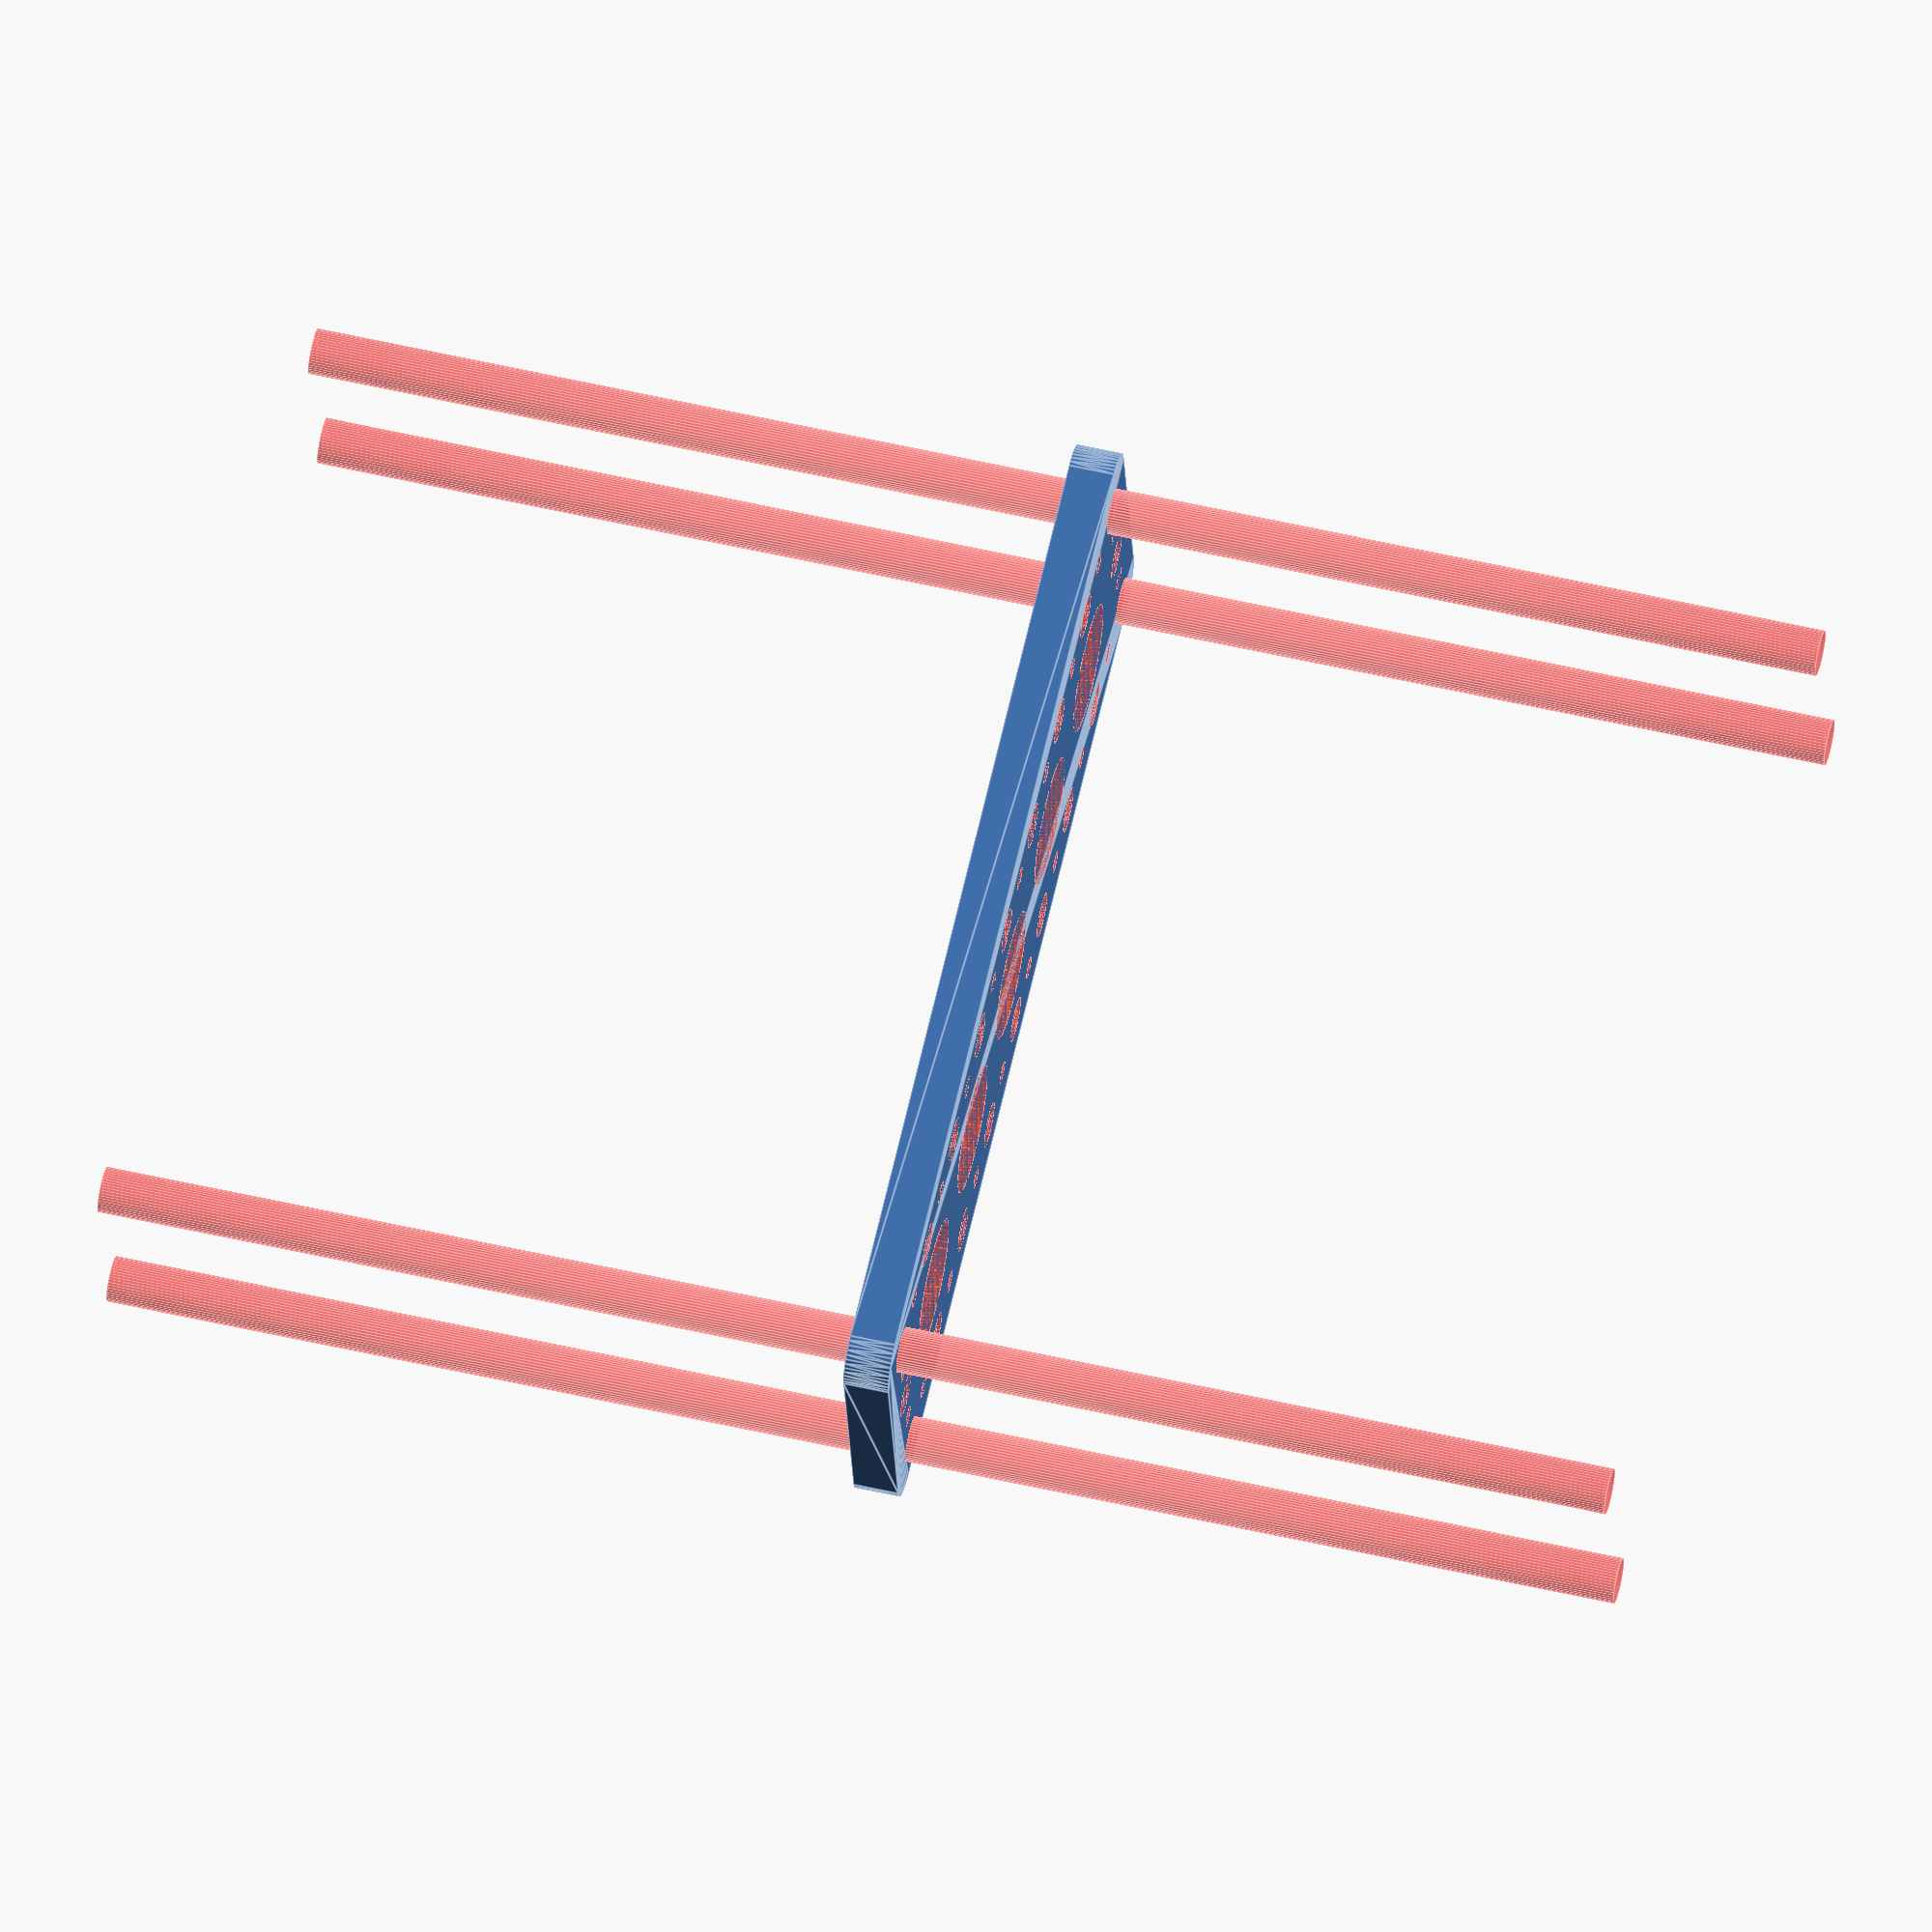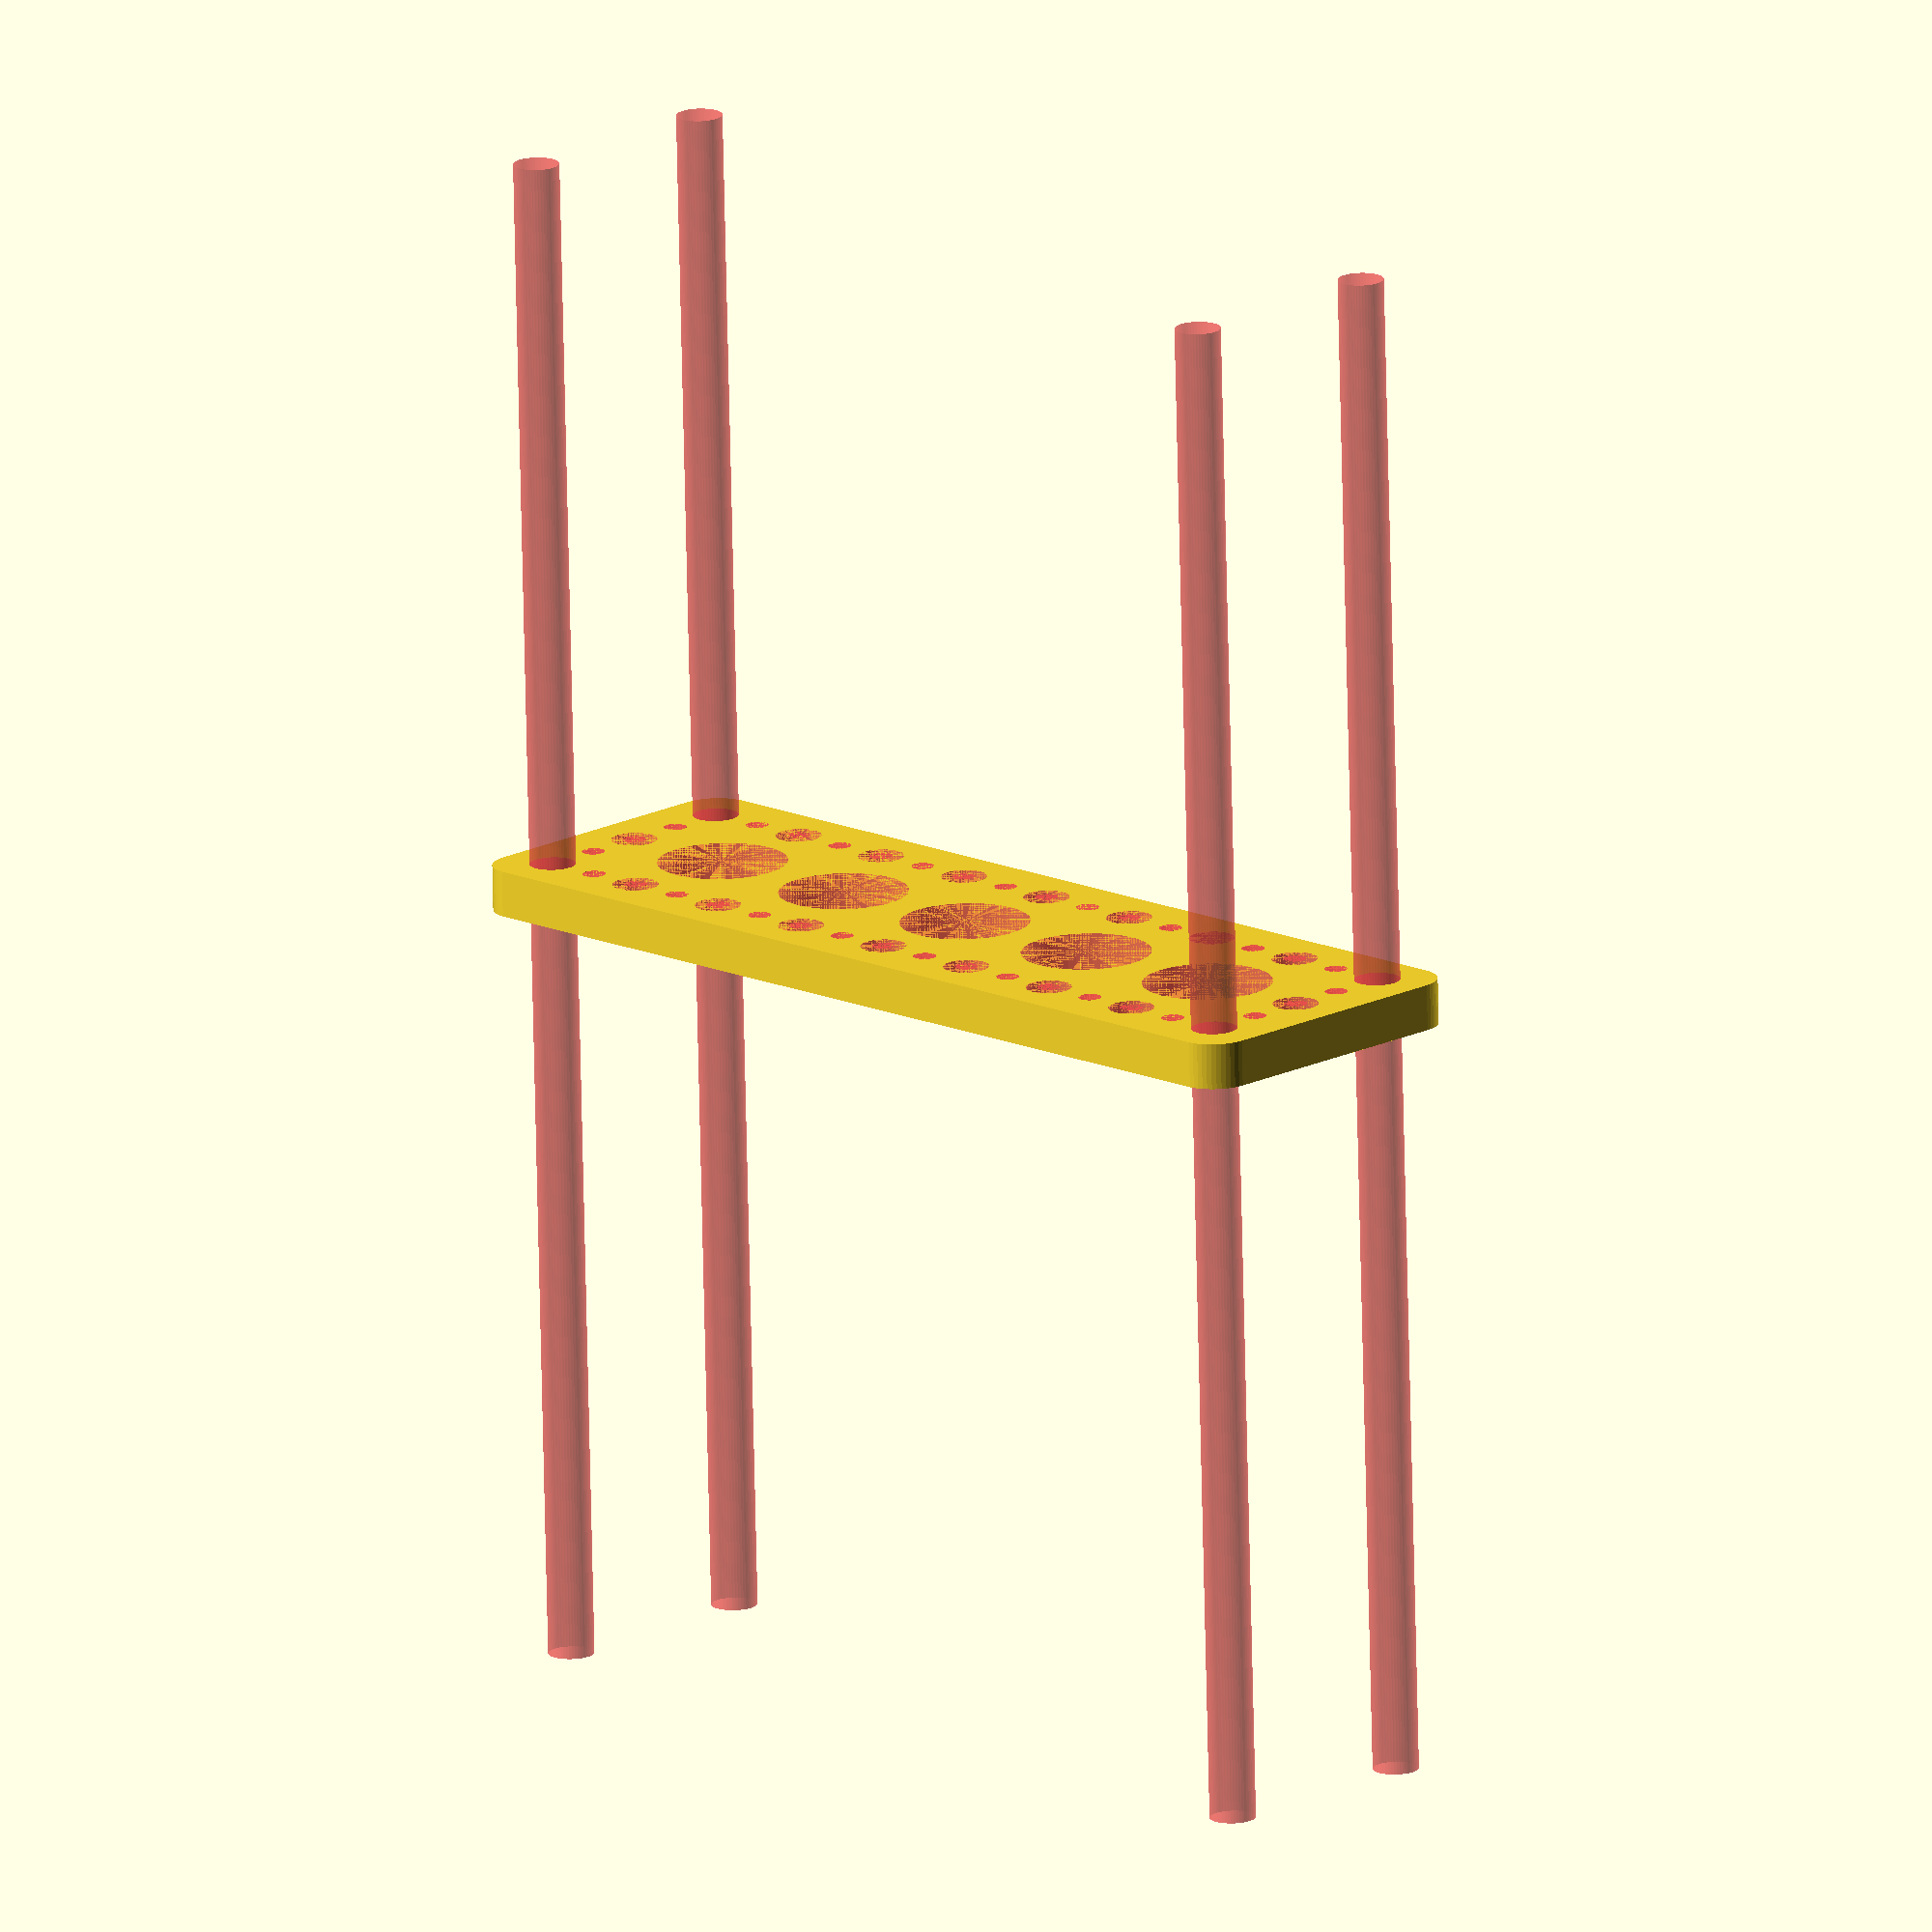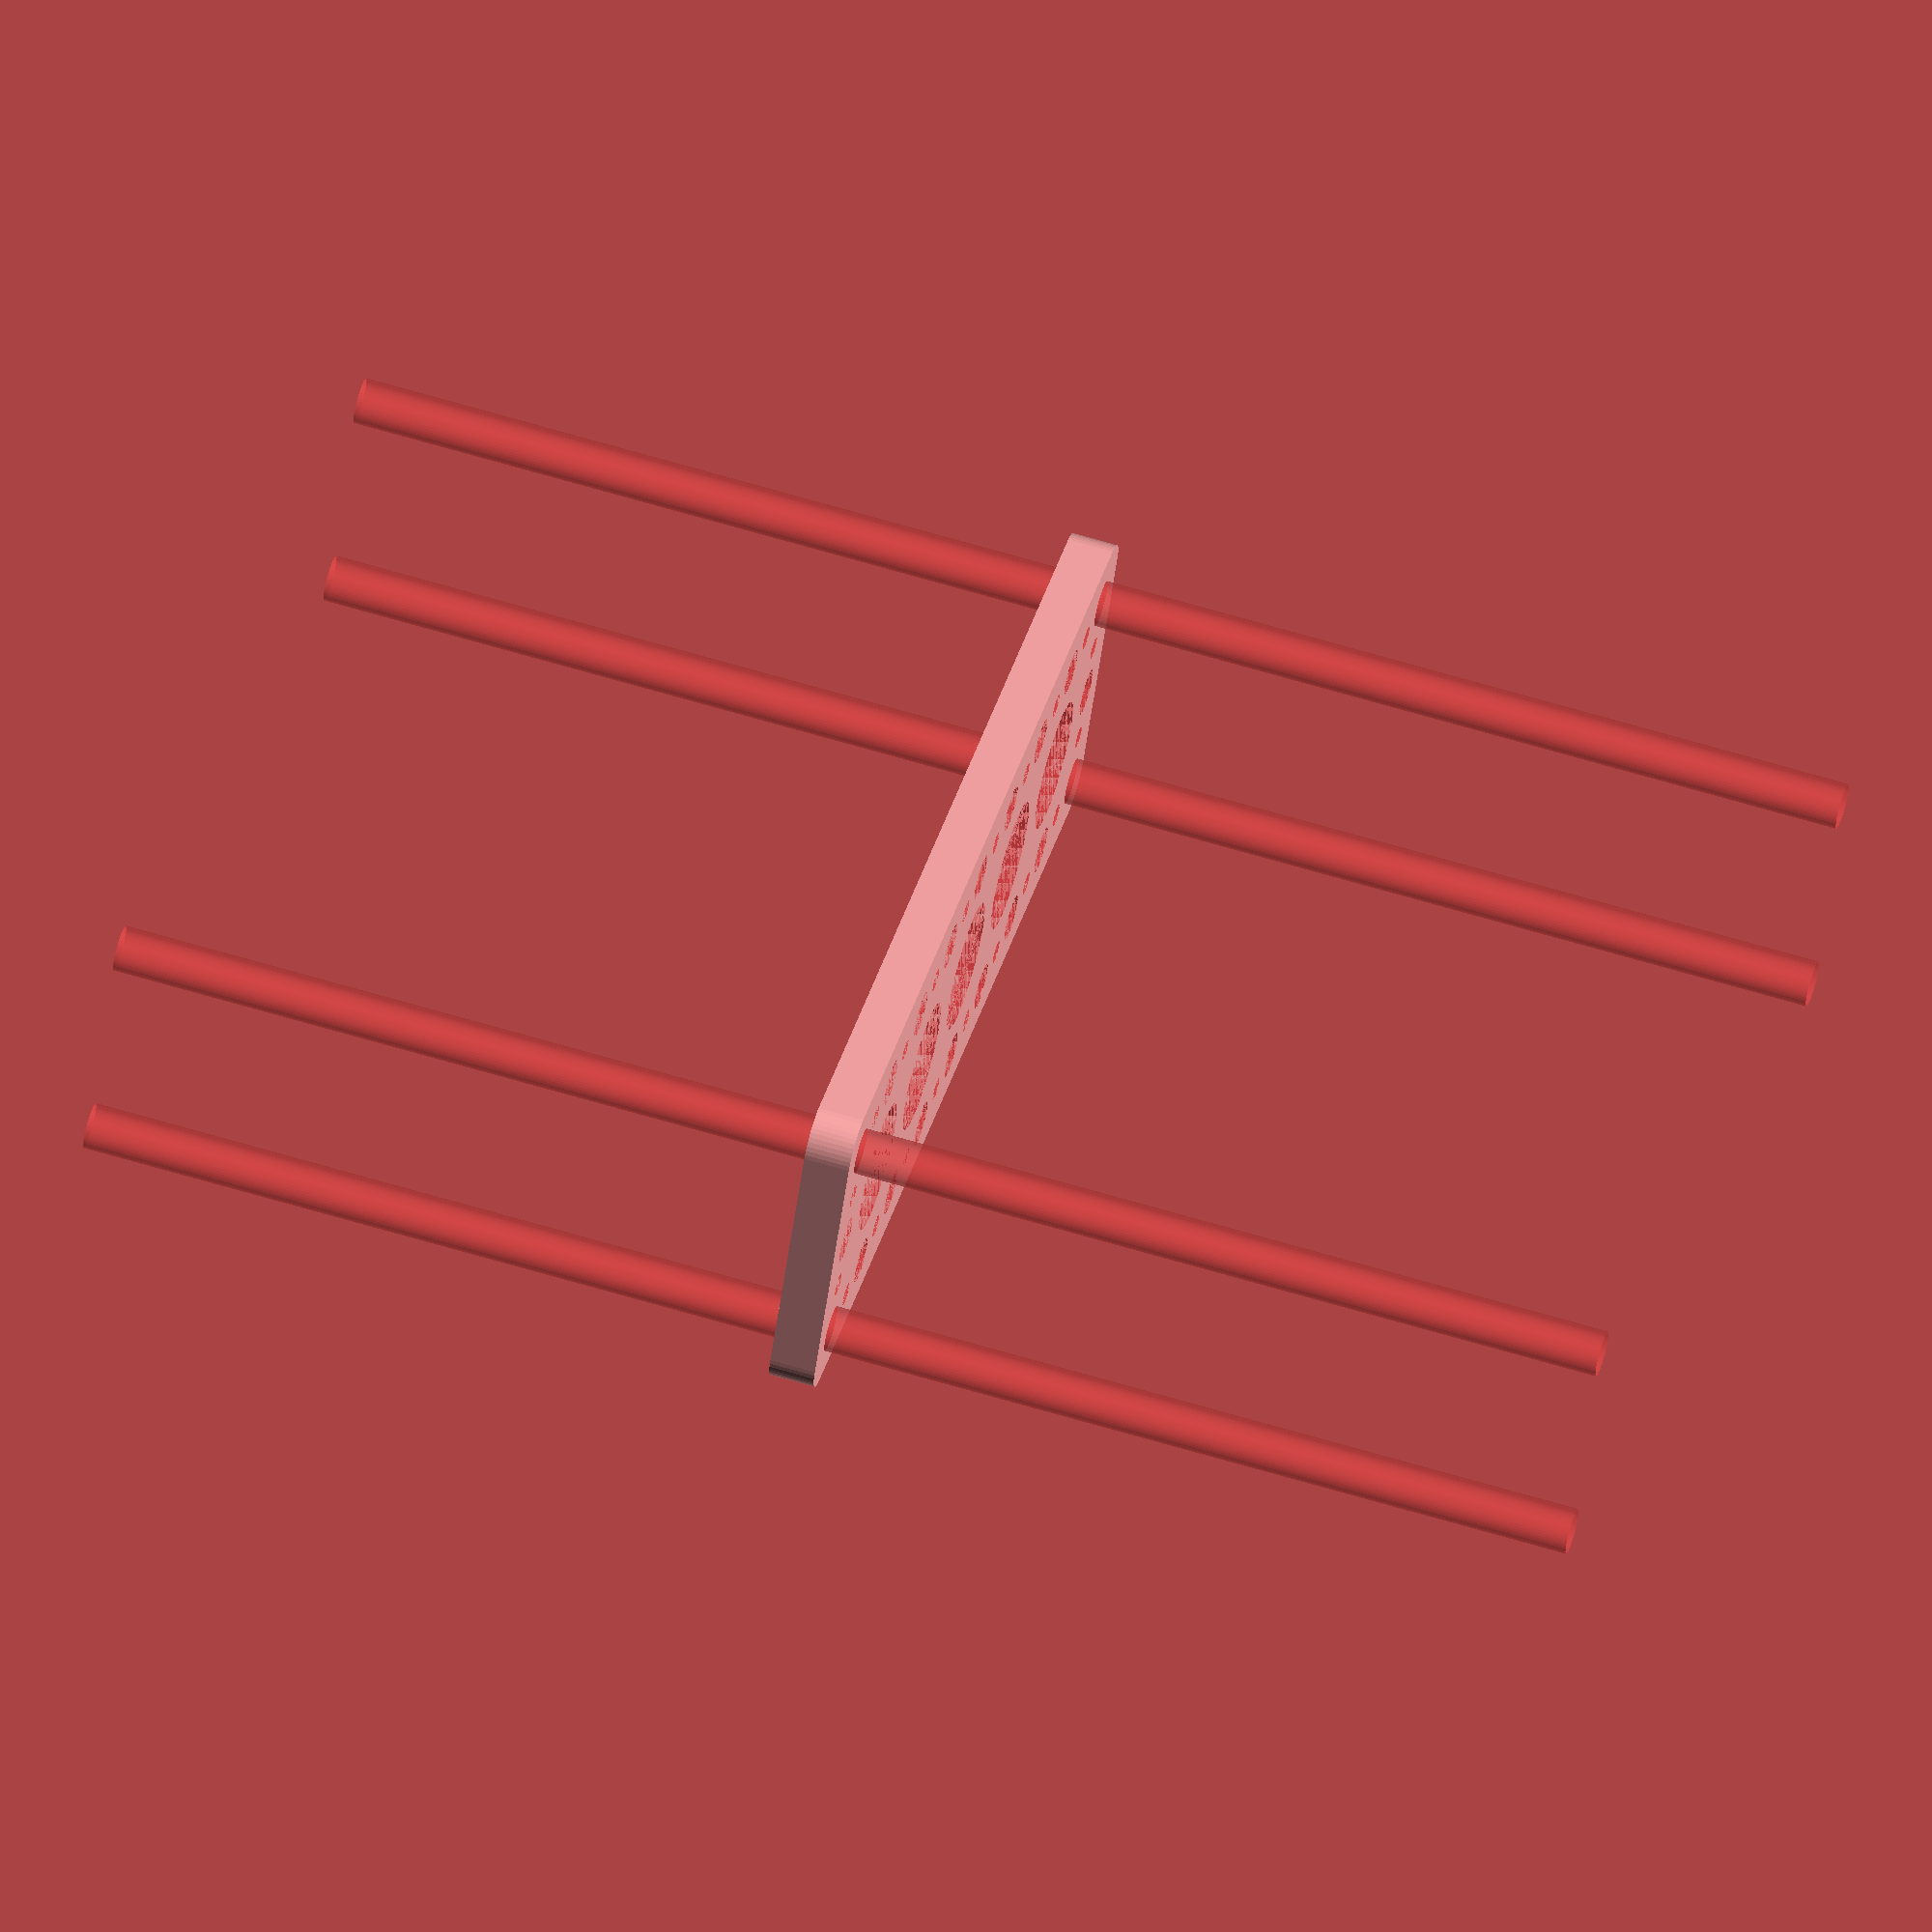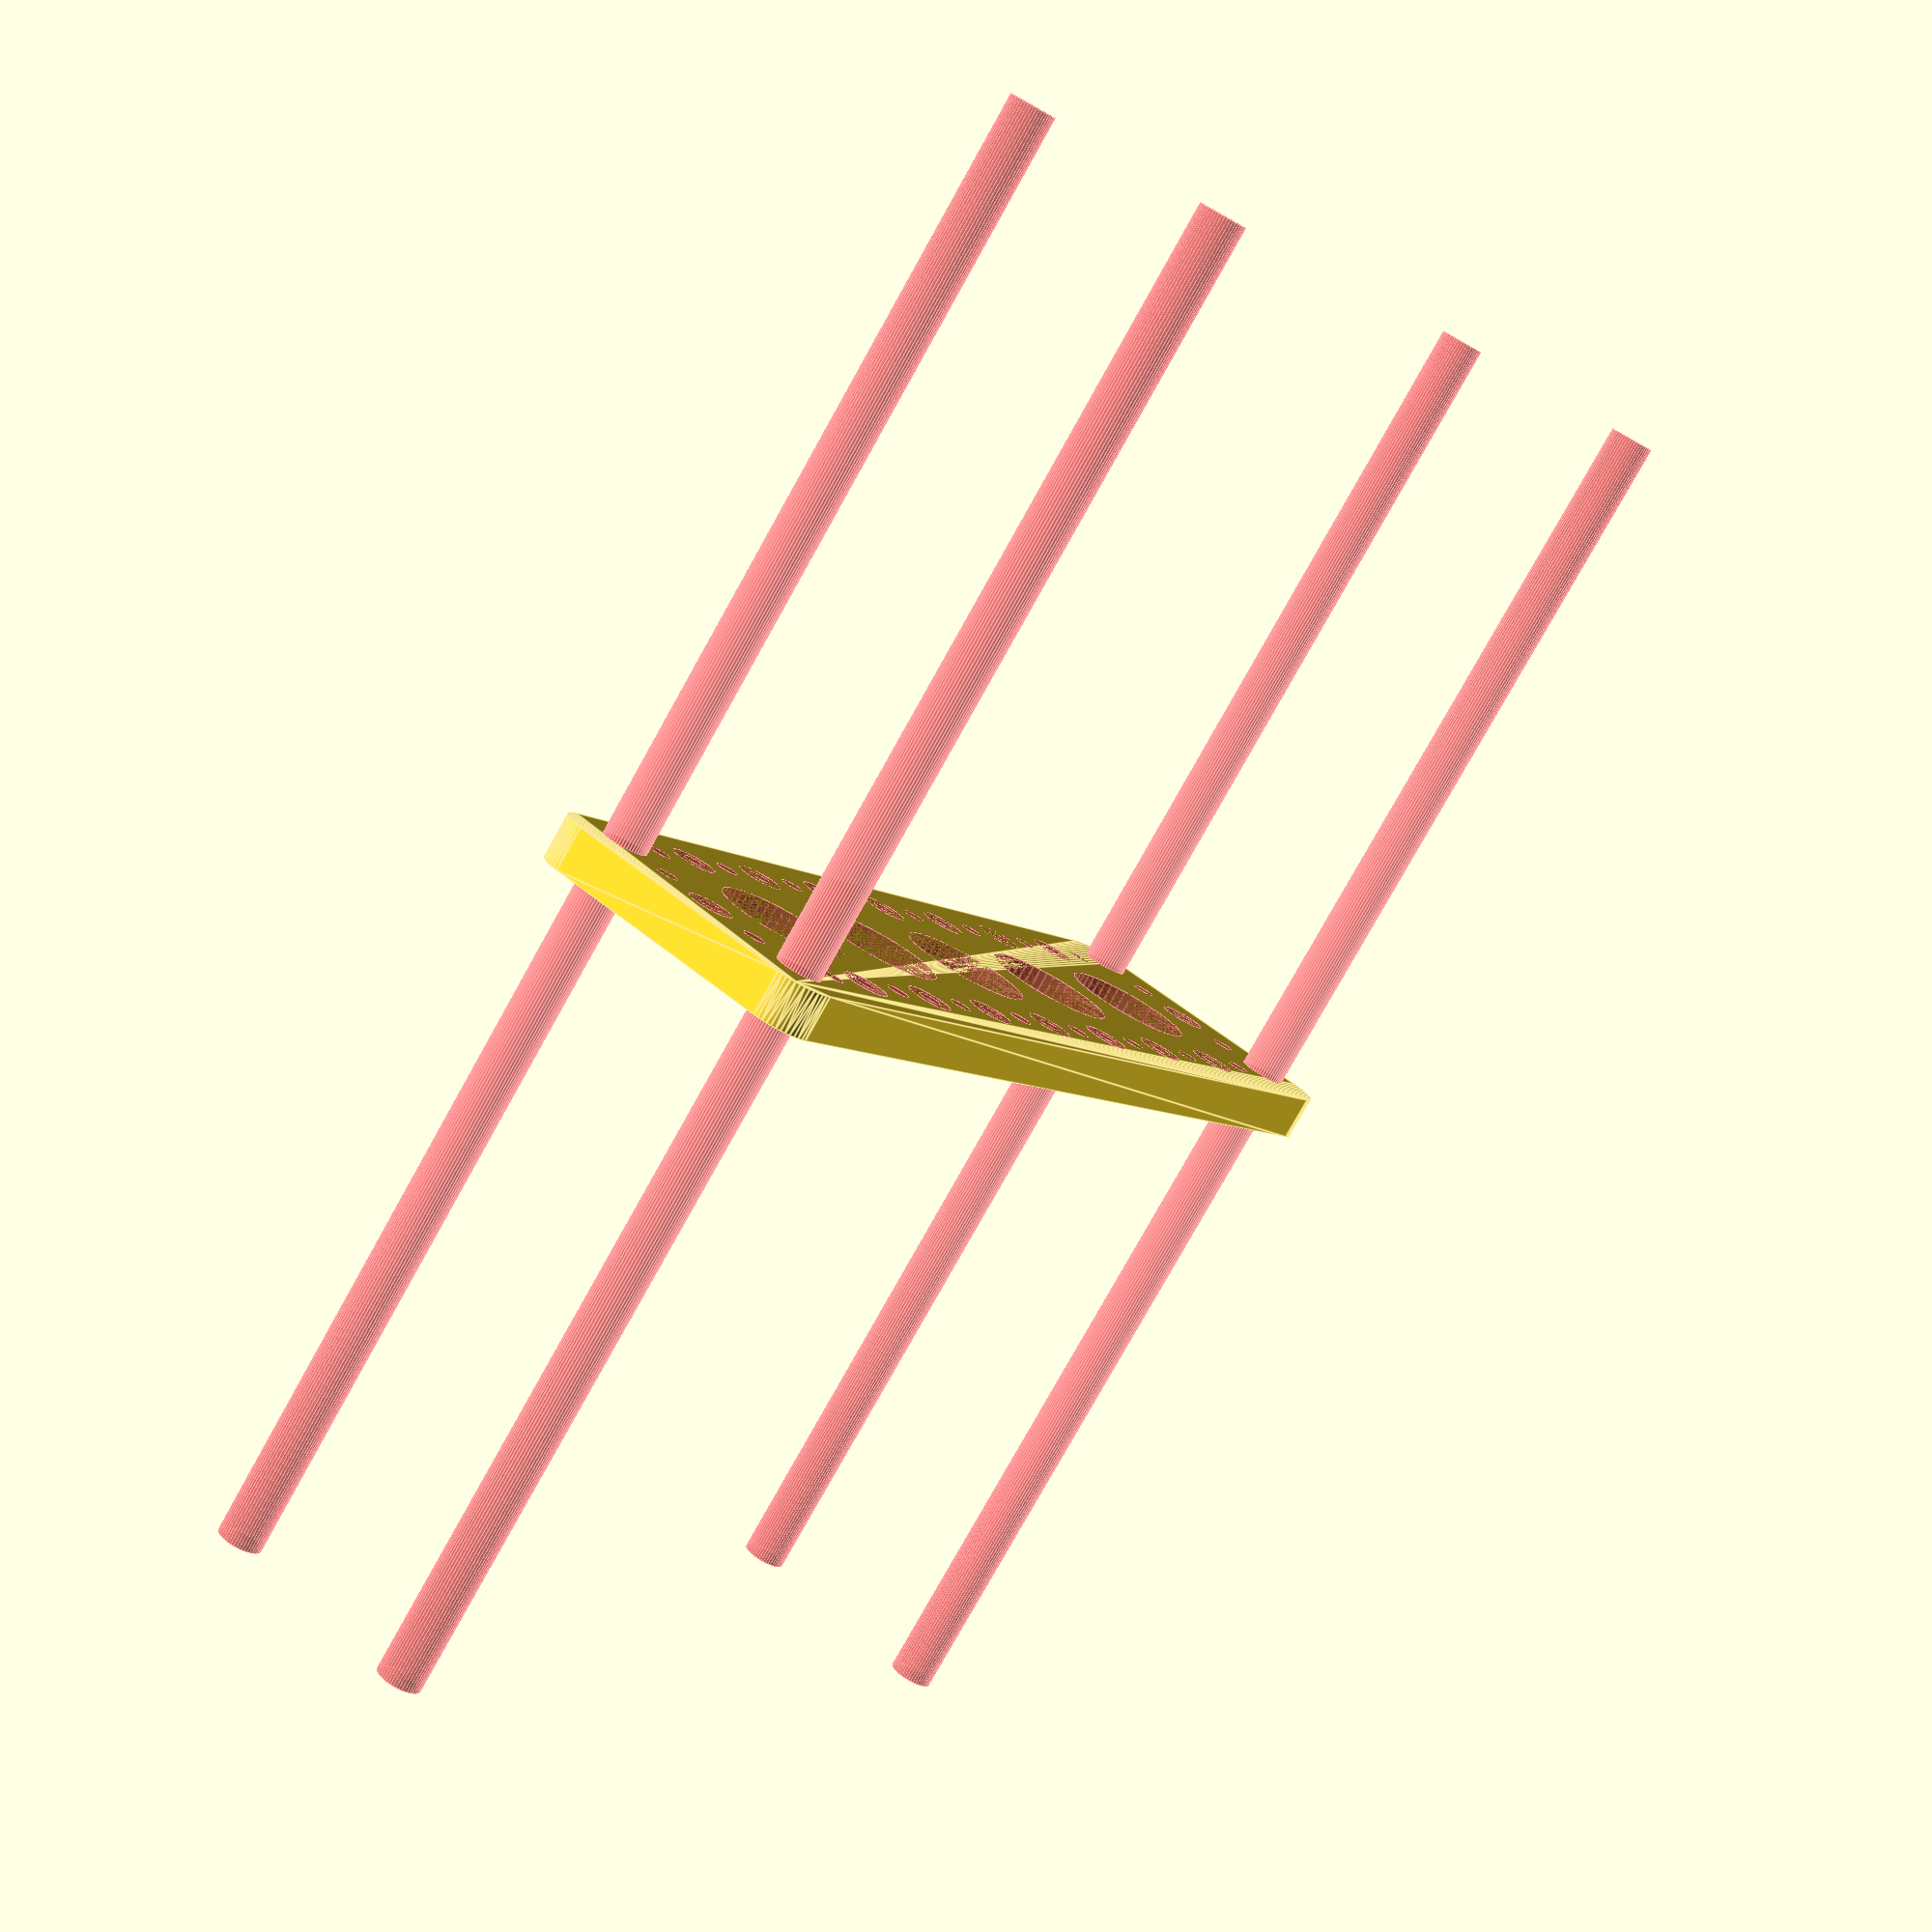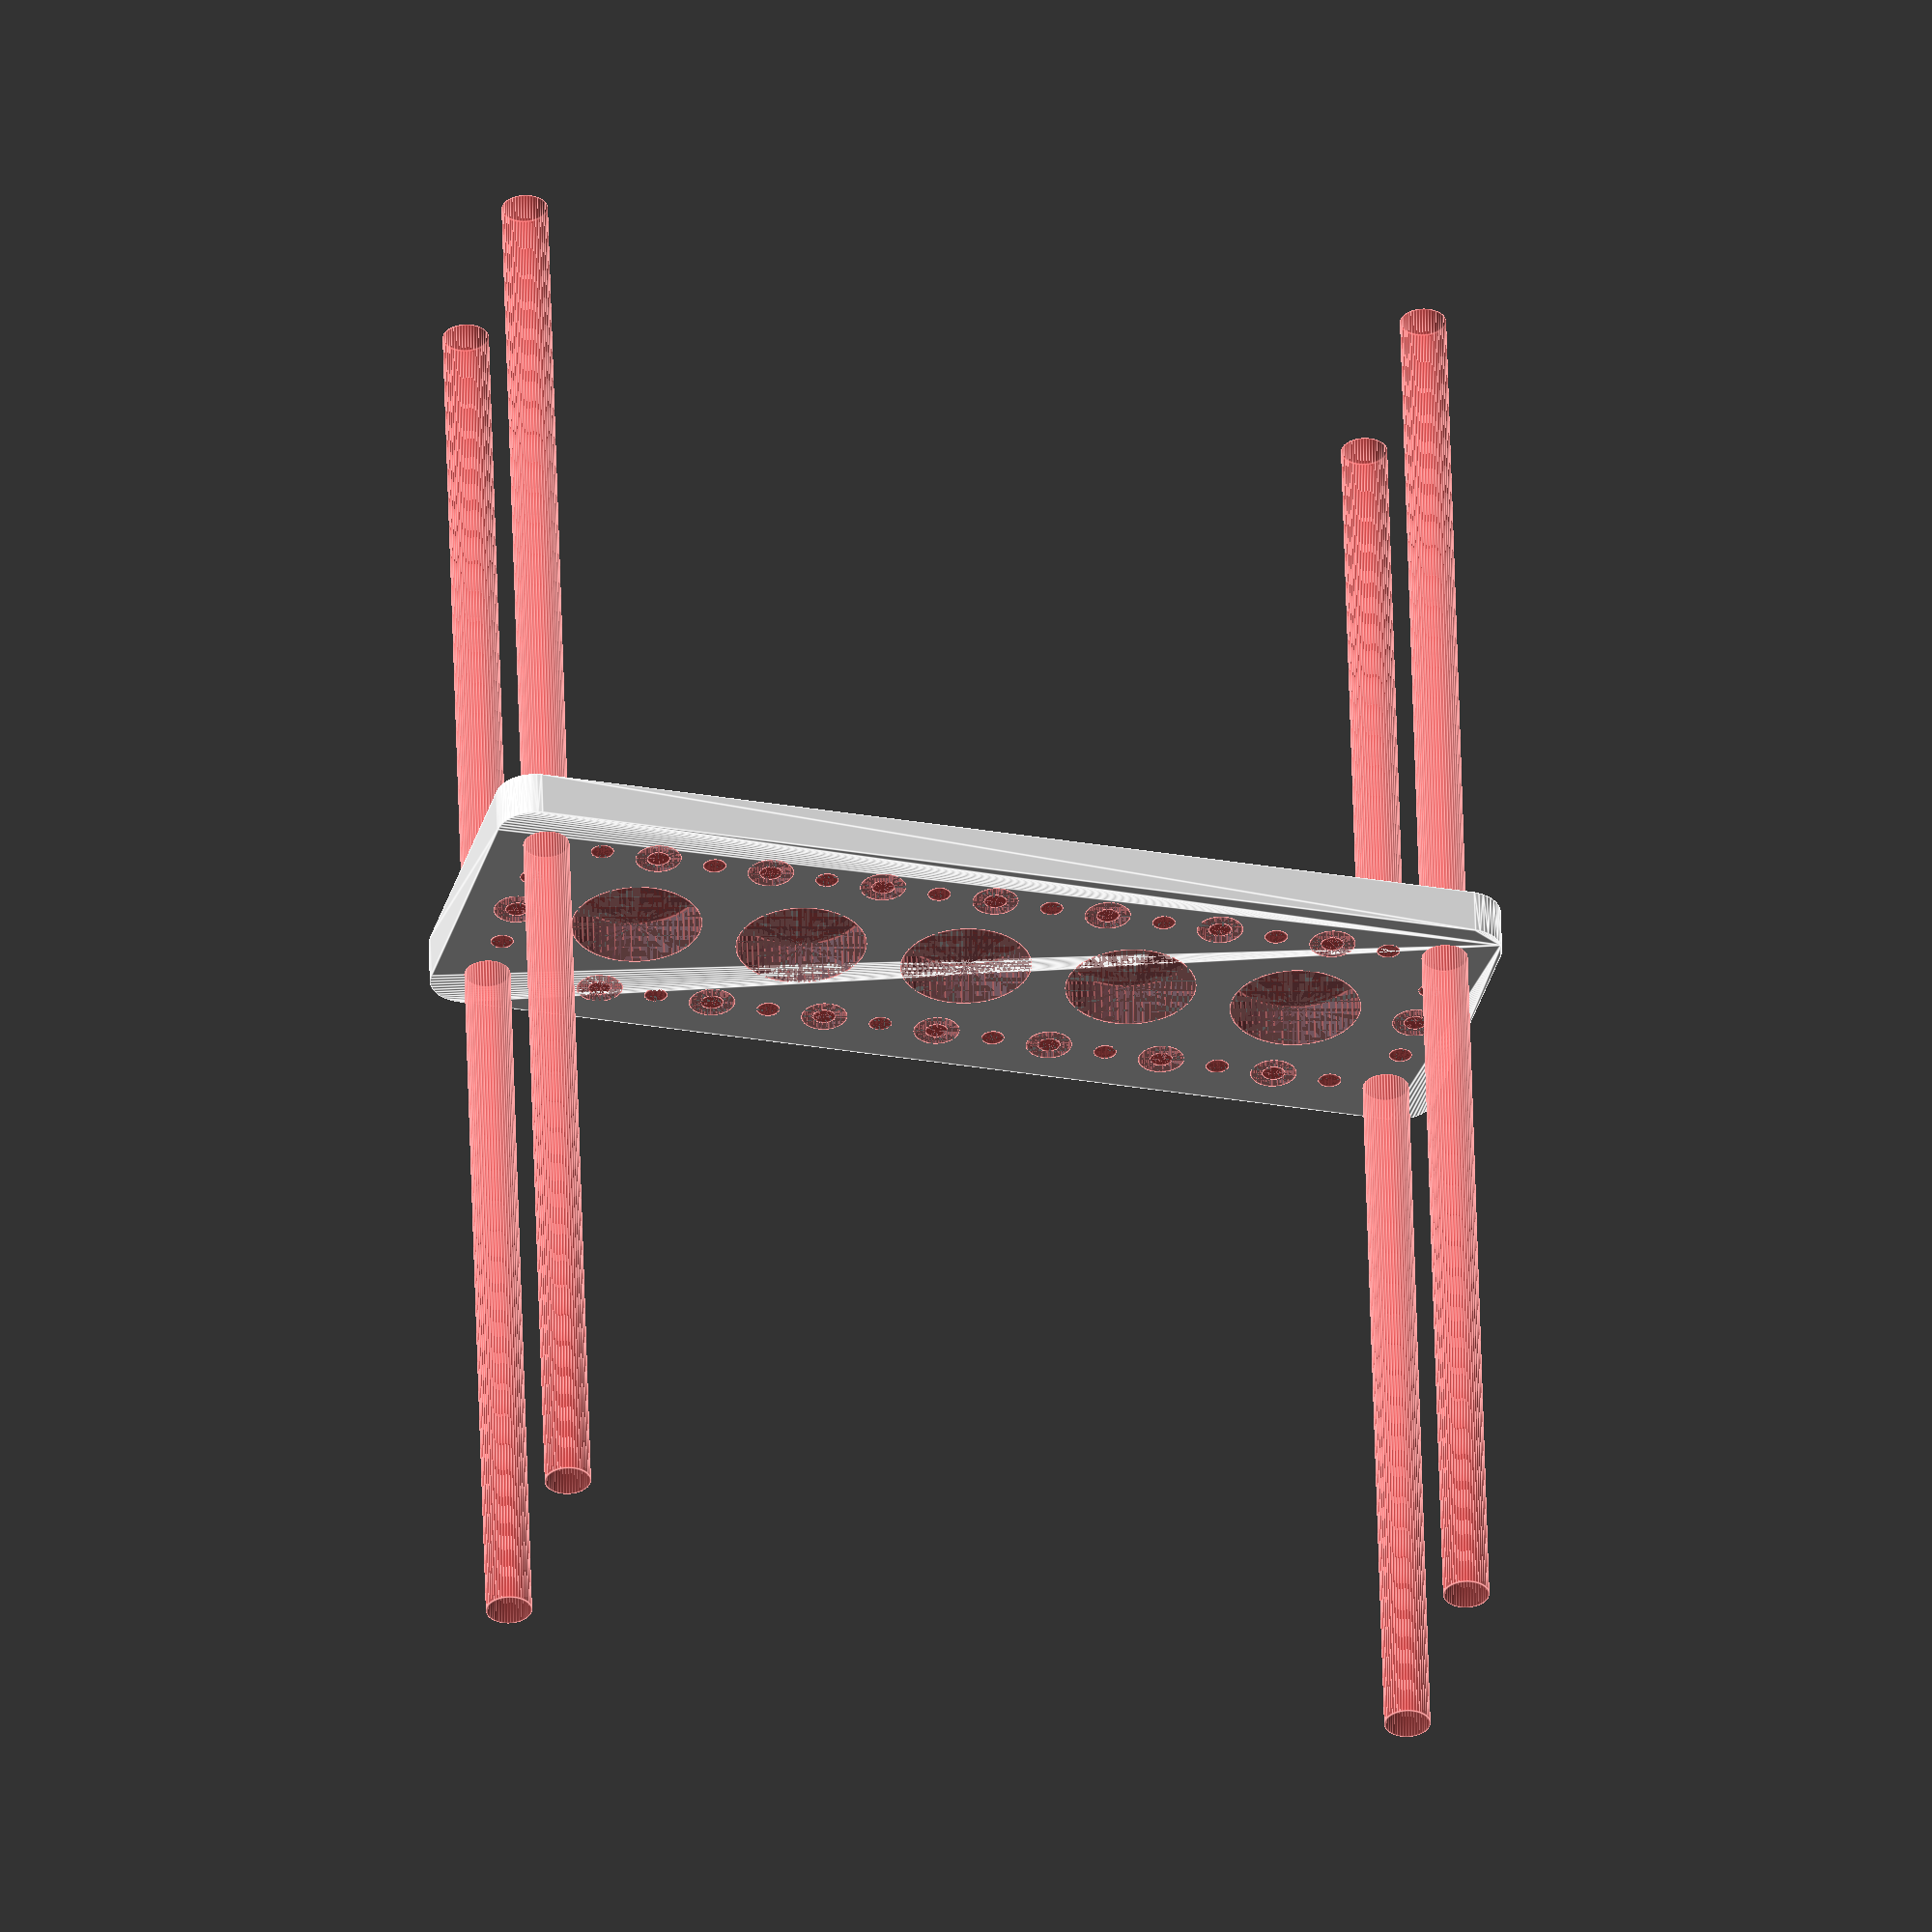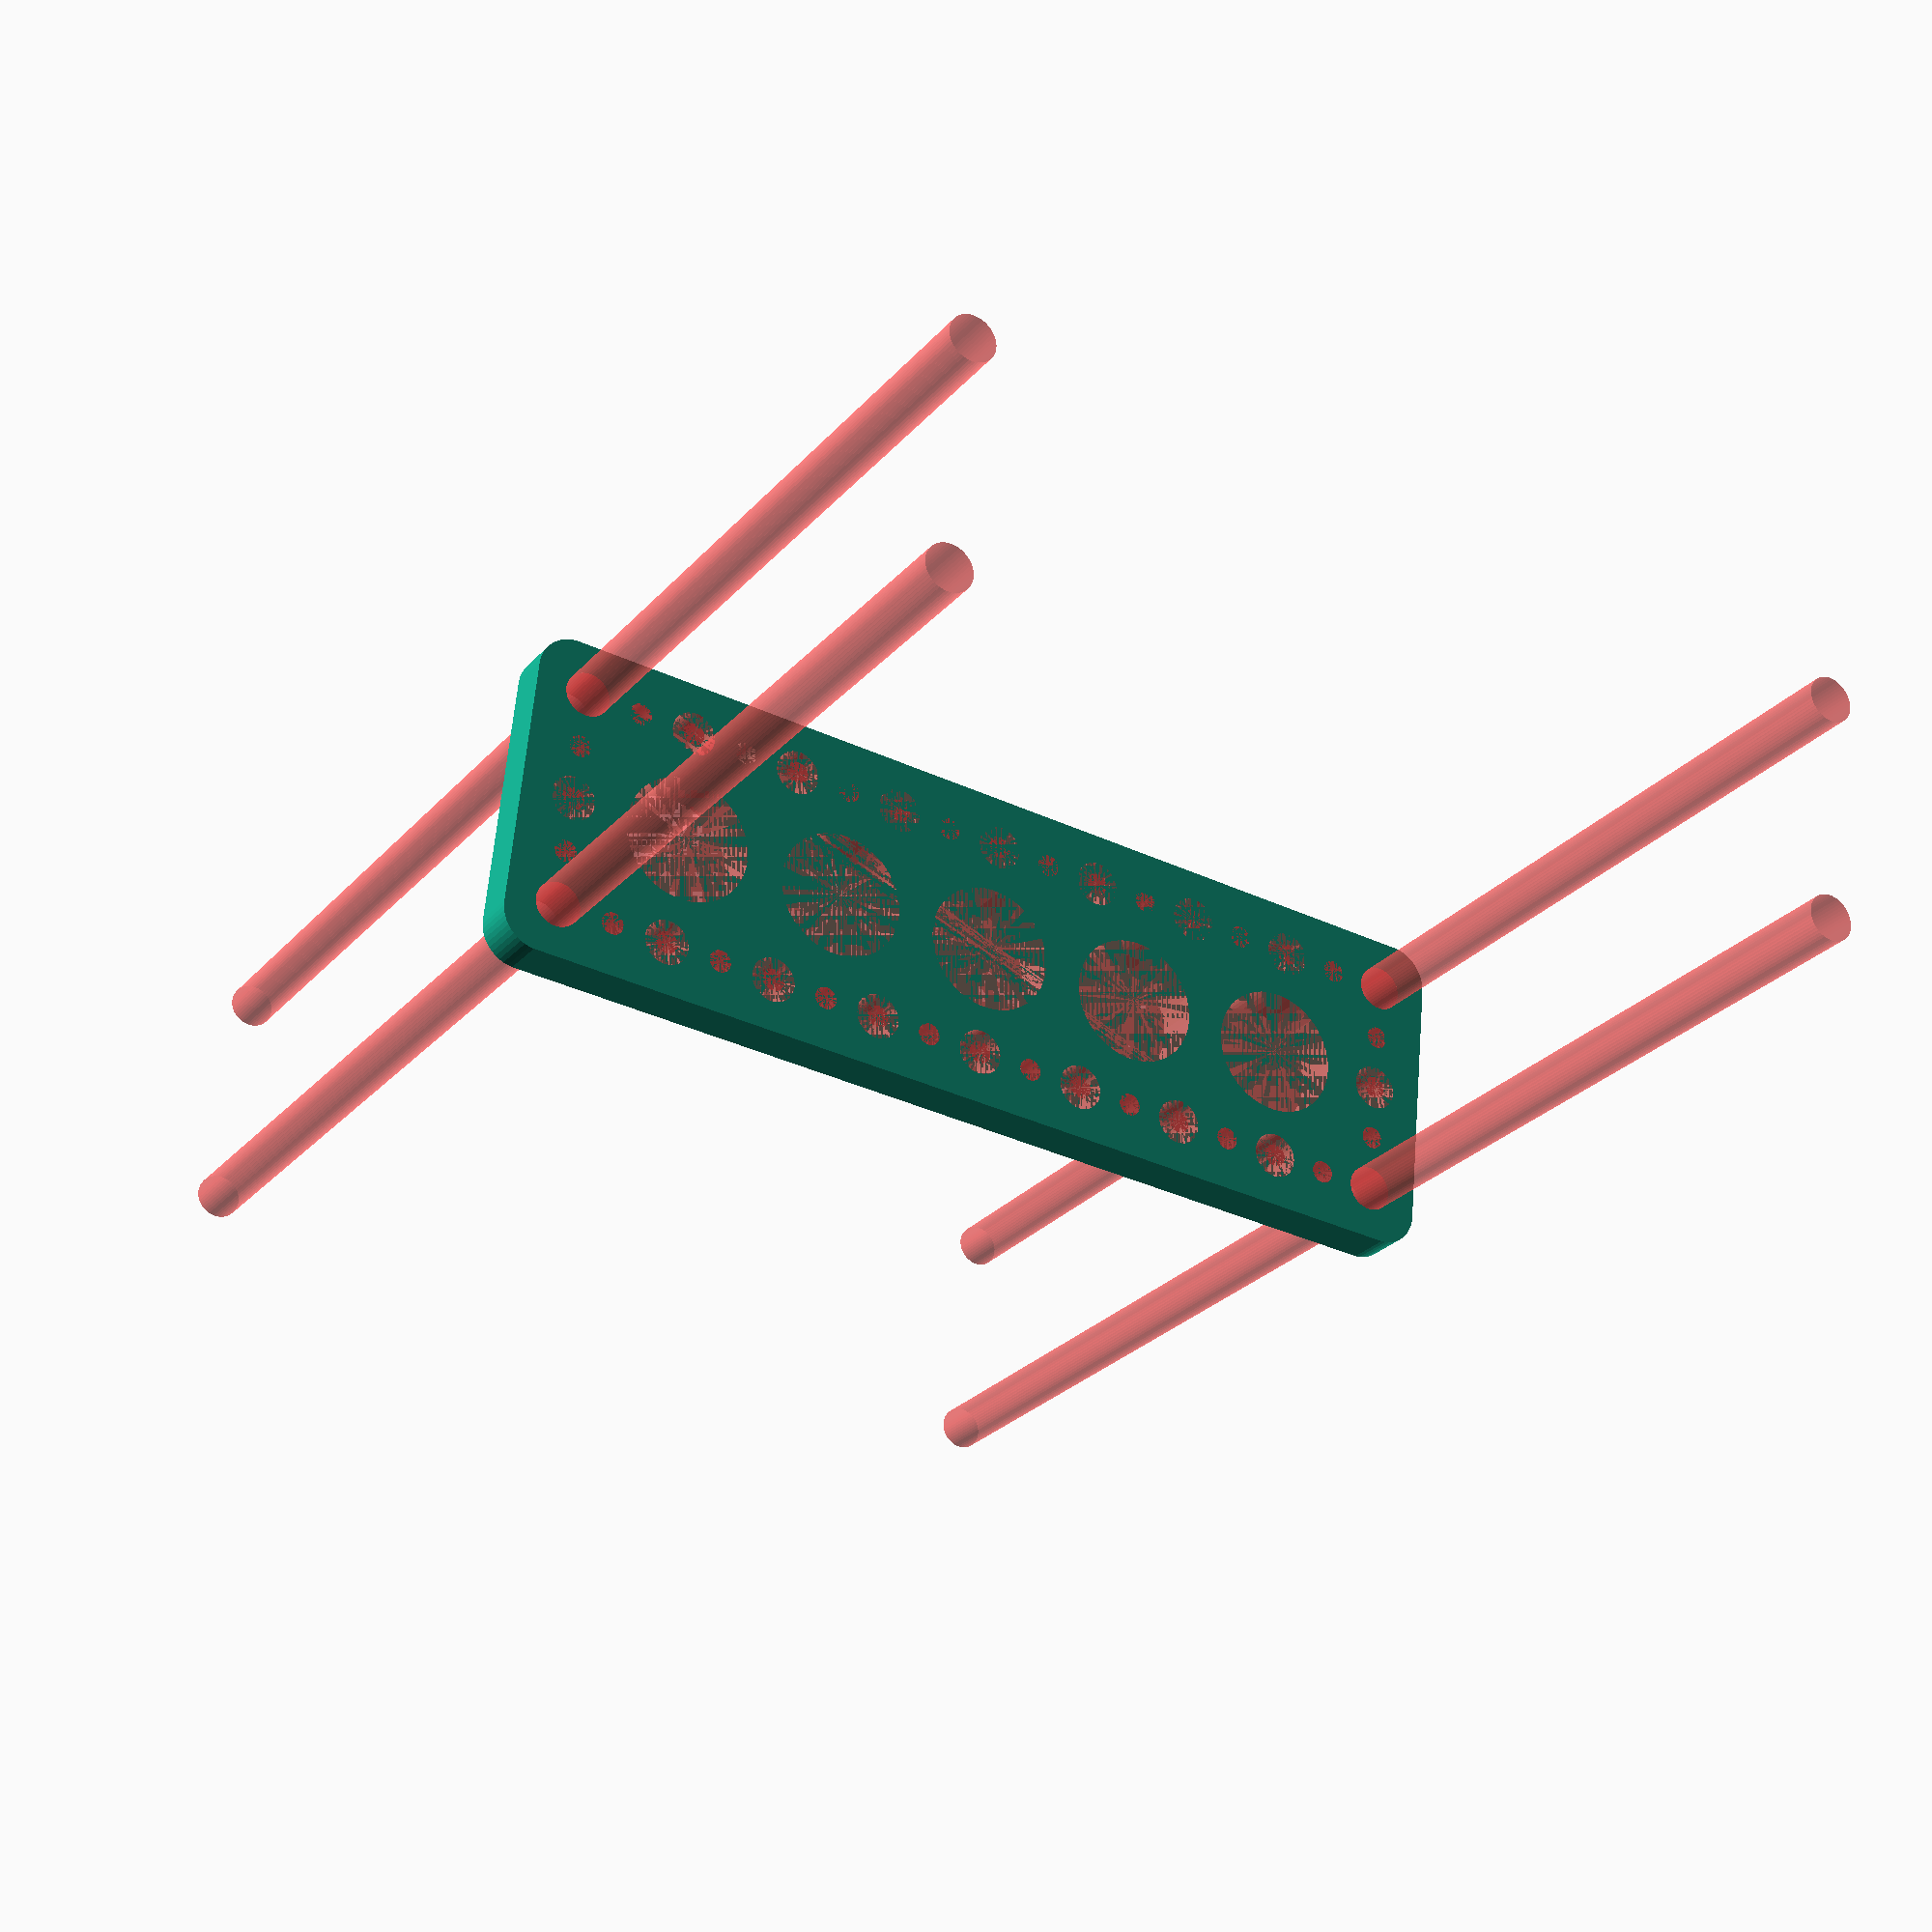
<openscad>
$fn = 50;


difference() {
	union() {
		hull() {
			translate(v = [-62.0000000000, 17.0000000000, 0]) {
				cylinder(h = 6, r = 5);
			}
			translate(v = [62.0000000000, 17.0000000000, 0]) {
				cylinder(h = 6, r = 5);
			}
			translate(v = [-62.0000000000, -17.0000000000, 0]) {
				cylinder(h = 6, r = 5);
			}
			translate(v = [62.0000000000, -17.0000000000, 0]) {
				cylinder(h = 6, r = 5);
			}
		}
	}
	union() {
		#translate(v = [-60.0000000000, -15.0000000000, 0]) {
			cylinder(h = 6, r = 3.0000000000);
		}
		#translate(v = [-60.0000000000, 0.0000000000, 0]) {
			cylinder(h = 6, r = 3.0000000000);
		}
		#translate(v = [-60.0000000000, 15.0000000000, 0]) {
			cylinder(h = 6, r = 3.0000000000);
		}
		#translate(v = [60.0000000000, -15.0000000000, 0]) {
			cylinder(h = 6, r = 3.0000000000);
		}
		#translate(v = [60.0000000000, 0.0000000000, 0]) {
			cylinder(h = 6, r = 3.0000000000);
		}
		#translate(v = [60.0000000000, 15.0000000000, 0]) {
			cylinder(h = 6, r = 3.0000000000);
		}
		#translate(v = [-60.0000000000, 15.0000000000, 0]) {
			cylinder(h = 6, r = 3.0000000000);
		}
		#translate(v = [-45.0000000000, 15.0000000000, 0]) {
			cylinder(h = 6, r = 3.0000000000);
		}
		#translate(v = [-30.0000000000, 15.0000000000, 0]) {
			cylinder(h = 6, r = 3.0000000000);
		}
		#translate(v = [-15.0000000000, 15.0000000000, 0]) {
			cylinder(h = 6, r = 3.0000000000);
		}
		#translate(v = [0.0000000000, 15.0000000000, 0]) {
			cylinder(h = 6, r = 3.0000000000);
		}
		#translate(v = [15.0000000000, 15.0000000000, 0]) {
			cylinder(h = 6, r = 3.0000000000);
		}
		#translate(v = [30.0000000000, 15.0000000000, 0]) {
			cylinder(h = 6, r = 3.0000000000);
		}
		#translate(v = [45.0000000000, 15.0000000000, 0]) {
			cylinder(h = 6, r = 3.0000000000);
		}
		#translate(v = [60.0000000000, 15.0000000000, 0]) {
			cylinder(h = 6, r = 3.0000000000);
		}
		#translate(v = [-60.0000000000, -15.0000000000, 0]) {
			cylinder(h = 6, r = 3.0000000000);
		}
		#translate(v = [-45.0000000000, -15.0000000000, 0]) {
			cylinder(h = 6, r = 3.0000000000);
		}
		#translate(v = [-30.0000000000, -15.0000000000, 0]) {
			cylinder(h = 6, r = 3.0000000000);
		}
		#translate(v = [-15.0000000000, -15.0000000000, 0]) {
			cylinder(h = 6, r = 3.0000000000);
		}
		#translate(v = [0.0000000000, -15.0000000000, 0]) {
			cylinder(h = 6, r = 3.0000000000);
		}
		#translate(v = [15.0000000000, -15.0000000000, 0]) {
			cylinder(h = 6, r = 3.0000000000);
		}
		#translate(v = [30.0000000000, -15.0000000000, 0]) {
			cylinder(h = 6, r = 3.0000000000);
		}
		#translate(v = [45.0000000000, -15.0000000000, 0]) {
			cylinder(h = 6, r = 3.0000000000);
		}
		#translate(v = [60.0000000000, -15.0000000000, 0]) {
			cylinder(h = 6, r = 3.0000000000);
		}
		#translate(v = [-60.0000000000, -15.0000000000, -100.0000000000]) {
			cylinder(h = 200, r = 3.0000000000);
		}
		#translate(v = [-60.0000000000, 15.0000000000, -100.0000000000]) {
			cylinder(h = 200, r = 3.0000000000);
		}
		#translate(v = [60.0000000000, -15.0000000000, -100.0000000000]) {
			cylinder(h = 200, r = 3.0000000000);
		}
		#translate(v = [60.0000000000, 15.0000000000, -100.0000000000]) {
			cylinder(h = 200, r = 3.0000000000);
		}
		#translate(v = [-60.0000000000, -15.0000000000, 0]) {
			cylinder(h = 6, r = 1.5000000000);
		}
		#translate(v = [-60.0000000000, -7.5000000000, 0]) {
			cylinder(h = 6, r = 1.5000000000);
		}
		#translate(v = [-60.0000000000, 0.0000000000, 0]) {
			cylinder(h = 6, r = 1.5000000000);
		}
		#translate(v = [-60.0000000000, 7.5000000000, 0]) {
			cylinder(h = 6, r = 1.5000000000);
		}
		#translate(v = [-60.0000000000, 15.0000000000, 0]) {
			cylinder(h = 6, r = 1.5000000000);
		}
		#translate(v = [60.0000000000, -15.0000000000, 0]) {
			cylinder(h = 6, r = 1.5000000000);
		}
		#translate(v = [60.0000000000, -7.5000000000, 0]) {
			cylinder(h = 6, r = 1.5000000000);
		}
		#translate(v = [60.0000000000, 0.0000000000, 0]) {
			cylinder(h = 6, r = 1.5000000000);
		}
		#translate(v = [60.0000000000, 7.5000000000, 0]) {
			cylinder(h = 6, r = 1.5000000000);
		}
		#translate(v = [60.0000000000, 15.0000000000, 0]) {
			cylinder(h = 6, r = 1.5000000000);
		}
		#translate(v = [-60.0000000000, 15.0000000000, 0]) {
			cylinder(h = 6, r = 1.5000000000);
		}
		#translate(v = [-52.5000000000, 15.0000000000, 0]) {
			cylinder(h = 6, r = 1.5000000000);
		}
		#translate(v = [-45.0000000000, 15.0000000000, 0]) {
			cylinder(h = 6, r = 1.5000000000);
		}
		#translate(v = [-37.5000000000, 15.0000000000, 0]) {
			cylinder(h = 6, r = 1.5000000000);
		}
		#translate(v = [-30.0000000000, 15.0000000000, 0]) {
			cylinder(h = 6, r = 1.5000000000);
		}
		#translate(v = [-22.5000000000, 15.0000000000, 0]) {
			cylinder(h = 6, r = 1.5000000000);
		}
		#translate(v = [-15.0000000000, 15.0000000000, 0]) {
			cylinder(h = 6, r = 1.5000000000);
		}
		#translate(v = [-7.5000000000, 15.0000000000, 0]) {
			cylinder(h = 6, r = 1.5000000000);
		}
		#translate(v = [0.0000000000, 15.0000000000, 0]) {
			cylinder(h = 6, r = 1.5000000000);
		}
		#translate(v = [7.5000000000, 15.0000000000, 0]) {
			cylinder(h = 6, r = 1.5000000000);
		}
		#translate(v = [15.0000000000, 15.0000000000, 0]) {
			cylinder(h = 6, r = 1.5000000000);
		}
		#translate(v = [22.5000000000, 15.0000000000, 0]) {
			cylinder(h = 6, r = 1.5000000000);
		}
		#translate(v = [30.0000000000, 15.0000000000, 0]) {
			cylinder(h = 6, r = 1.5000000000);
		}
		#translate(v = [37.5000000000, 15.0000000000, 0]) {
			cylinder(h = 6, r = 1.5000000000);
		}
		#translate(v = [45.0000000000, 15.0000000000, 0]) {
			cylinder(h = 6, r = 1.5000000000);
		}
		#translate(v = [52.5000000000, 15.0000000000, 0]) {
			cylinder(h = 6, r = 1.5000000000);
		}
		#translate(v = [60.0000000000, 15.0000000000, 0]) {
			cylinder(h = 6, r = 1.5000000000);
		}
		#translate(v = [-60.0000000000, -15.0000000000, 0]) {
			cylinder(h = 6, r = 1.5000000000);
		}
		#translate(v = [-52.5000000000, -15.0000000000, 0]) {
			cylinder(h = 6, r = 1.5000000000);
		}
		#translate(v = [-45.0000000000, -15.0000000000, 0]) {
			cylinder(h = 6, r = 1.5000000000);
		}
		#translate(v = [-37.5000000000, -15.0000000000, 0]) {
			cylinder(h = 6, r = 1.5000000000);
		}
		#translate(v = [-30.0000000000, -15.0000000000, 0]) {
			cylinder(h = 6, r = 1.5000000000);
		}
		#translate(v = [-22.5000000000, -15.0000000000, 0]) {
			cylinder(h = 6, r = 1.5000000000);
		}
		#translate(v = [-15.0000000000, -15.0000000000, 0]) {
			cylinder(h = 6, r = 1.5000000000);
		}
		#translate(v = [-7.5000000000, -15.0000000000, 0]) {
			cylinder(h = 6, r = 1.5000000000);
		}
		#translate(v = [0.0000000000, -15.0000000000, 0]) {
			cylinder(h = 6, r = 1.5000000000);
		}
		#translate(v = [7.5000000000, -15.0000000000, 0]) {
			cylinder(h = 6, r = 1.5000000000);
		}
		#translate(v = [15.0000000000, -15.0000000000, 0]) {
			cylinder(h = 6, r = 1.5000000000);
		}
		#translate(v = [22.5000000000, -15.0000000000, 0]) {
			cylinder(h = 6, r = 1.5000000000);
		}
		#translate(v = [30.0000000000, -15.0000000000, 0]) {
			cylinder(h = 6, r = 1.5000000000);
		}
		#translate(v = [37.5000000000, -15.0000000000, 0]) {
			cylinder(h = 6, r = 1.5000000000);
		}
		#translate(v = [45.0000000000, -15.0000000000, 0]) {
			cylinder(h = 6, r = 1.5000000000);
		}
		#translate(v = [52.5000000000, -15.0000000000, 0]) {
			cylinder(h = 6, r = 1.5000000000);
		}
		#translate(v = [60.0000000000, -15.0000000000, 0]) {
			cylinder(h = 6, r = 1.5000000000);
		}
		#translate(v = [-60.0000000000, -15.0000000000, 0]) {
			cylinder(h = 6, r = 1.5000000000);
		}
		#translate(v = [-60.0000000000, -7.5000000000, 0]) {
			cylinder(h = 6, r = 1.5000000000);
		}
		#translate(v = [-60.0000000000, 0.0000000000, 0]) {
			cylinder(h = 6, r = 1.5000000000);
		}
		#translate(v = [-60.0000000000, 7.5000000000, 0]) {
			cylinder(h = 6, r = 1.5000000000);
		}
		#translate(v = [-60.0000000000, 15.0000000000, 0]) {
			cylinder(h = 6, r = 1.5000000000);
		}
		#translate(v = [60.0000000000, -15.0000000000, 0]) {
			cylinder(h = 6, r = 1.5000000000);
		}
		#translate(v = [60.0000000000, -7.5000000000, 0]) {
			cylinder(h = 6, r = 1.5000000000);
		}
		#translate(v = [60.0000000000, 0.0000000000, 0]) {
			cylinder(h = 6, r = 1.5000000000);
		}
		#translate(v = [60.0000000000, 7.5000000000, 0]) {
			cylinder(h = 6, r = 1.5000000000);
		}
		#translate(v = [60.0000000000, 15.0000000000, 0]) {
			cylinder(h = 6, r = 1.5000000000);
		}
		#translate(v = [-60.0000000000, 15.0000000000, 0]) {
			cylinder(h = 6, r = 1.5000000000);
		}
		#translate(v = [-52.5000000000, 15.0000000000, 0]) {
			cylinder(h = 6, r = 1.5000000000);
		}
		#translate(v = [-45.0000000000, 15.0000000000, 0]) {
			cylinder(h = 6, r = 1.5000000000);
		}
		#translate(v = [-37.5000000000, 15.0000000000, 0]) {
			cylinder(h = 6, r = 1.5000000000);
		}
		#translate(v = [-30.0000000000, 15.0000000000, 0]) {
			cylinder(h = 6, r = 1.5000000000);
		}
		#translate(v = [-22.5000000000, 15.0000000000, 0]) {
			cylinder(h = 6, r = 1.5000000000);
		}
		#translate(v = [-15.0000000000, 15.0000000000, 0]) {
			cylinder(h = 6, r = 1.5000000000);
		}
		#translate(v = [-7.5000000000, 15.0000000000, 0]) {
			cylinder(h = 6, r = 1.5000000000);
		}
		#translate(v = [0.0000000000, 15.0000000000, 0]) {
			cylinder(h = 6, r = 1.5000000000);
		}
		#translate(v = [7.5000000000, 15.0000000000, 0]) {
			cylinder(h = 6, r = 1.5000000000);
		}
		#translate(v = [15.0000000000, 15.0000000000, 0]) {
			cylinder(h = 6, r = 1.5000000000);
		}
		#translate(v = [22.5000000000, 15.0000000000, 0]) {
			cylinder(h = 6, r = 1.5000000000);
		}
		#translate(v = [30.0000000000, 15.0000000000, 0]) {
			cylinder(h = 6, r = 1.5000000000);
		}
		#translate(v = [37.5000000000, 15.0000000000, 0]) {
			cylinder(h = 6, r = 1.5000000000);
		}
		#translate(v = [45.0000000000, 15.0000000000, 0]) {
			cylinder(h = 6, r = 1.5000000000);
		}
		#translate(v = [52.5000000000, 15.0000000000, 0]) {
			cylinder(h = 6, r = 1.5000000000);
		}
		#translate(v = [60.0000000000, 15.0000000000, 0]) {
			cylinder(h = 6, r = 1.5000000000);
		}
		#translate(v = [-60.0000000000, -15.0000000000, 0]) {
			cylinder(h = 6, r = 1.5000000000);
		}
		#translate(v = [-52.5000000000, -15.0000000000, 0]) {
			cylinder(h = 6, r = 1.5000000000);
		}
		#translate(v = [-45.0000000000, -15.0000000000, 0]) {
			cylinder(h = 6, r = 1.5000000000);
		}
		#translate(v = [-37.5000000000, -15.0000000000, 0]) {
			cylinder(h = 6, r = 1.5000000000);
		}
		#translate(v = [-30.0000000000, -15.0000000000, 0]) {
			cylinder(h = 6, r = 1.5000000000);
		}
		#translate(v = [-22.5000000000, -15.0000000000, 0]) {
			cylinder(h = 6, r = 1.5000000000);
		}
		#translate(v = [-15.0000000000, -15.0000000000, 0]) {
			cylinder(h = 6, r = 1.5000000000);
		}
		#translate(v = [-7.5000000000, -15.0000000000, 0]) {
			cylinder(h = 6, r = 1.5000000000);
		}
		#translate(v = [0.0000000000, -15.0000000000, 0]) {
			cylinder(h = 6, r = 1.5000000000);
		}
		#translate(v = [7.5000000000, -15.0000000000, 0]) {
			cylinder(h = 6, r = 1.5000000000);
		}
		#translate(v = [15.0000000000, -15.0000000000, 0]) {
			cylinder(h = 6, r = 1.5000000000);
		}
		#translate(v = [22.5000000000, -15.0000000000, 0]) {
			cylinder(h = 6, r = 1.5000000000);
		}
		#translate(v = [30.0000000000, -15.0000000000, 0]) {
			cylinder(h = 6, r = 1.5000000000);
		}
		#translate(v = [37.5000000000, -15.0000000000, 0]) {
			cylinder(h = 6, r = 1.5000000000);
		}
		#translate(v = [45.0000000000, -15.0000000000, 0]) {
			cylinder(h = 6, r = 1.5000000000);
		}
		#translate(v = [52.5000000000, -15.0000000000, 0]) {
			cylinder(h = 6, r = 1.5000000000);
		}
		#translate(v = [60.0000000000, -15.0000000000, 0]) {
			cylinder(h = 6, r = 1.5000000000);
		}
		#translate(v = [-60.0000000000, -15.0000000000, 0]) {
			cylinder(h = 6, r = 1.5000000000);
		}
		#translate(v = [-60.0000000000, -7.5000000000, 0]) {
			cylinder(h = 6, r = 1.5000000000);
		}
		#translate(v = [-60.0000000000, 0.0000000000, 0]) {
			cylinder(h = 6, r = 1.5000000000);
		}
		#translate(v = [-60.0000000000, 7.5000000000, 0]) {
			cylinder(h = 6, r = 1.5000000000);
		}
		#translate(v = [-60.0000000000, 15.0000000000, 0]) {
			cylinder(h = 6, r = 1.5000000000);
		}
		#translate(v = [60.0000000000, -15.0000000000, 0]) {
			cylinder(h = 6, r = 1.5000000000);
		}
		#translate(v = [60.0000000000, -7.5000000000, 0]) {
			cylinder(h = 6, r = 1.5000000000);
		}
		#translate(v = [60.0000000000, 0.0000000000, 0]) {
			cylinder(h = 6, r = 1.5000000000);
		}
		#translate(v = [60.0000000000, 7.5000000000, 0]) {
			cylinder(h = 6, r = 1.5000000000);
		}
		#translate(v = [60.0000000000, 15.0000000000, 0]) {
			cylinder(h = 6, r = 1.5000000000);
		}
		#translate(v = [-60.0000000000, 15.0000000000, 0]) {
			cylinder(h = 6, r = 1.5000000000);
		}
		#translate(v = [-52.5000000000, 15.0000000000, 0]) {
			cylinder(h = 6, r = 1.5000000000);
		}
		#translate(v = [-45.0000000000, 15.0000000000, 0]) {
			cylinder(h = 6, r = 1.5000000000);
		}
		#translate(v = [-37.5000000000, 15.0000000000, 0]) {
			cylinder(h = 6, r = 1.5000000000);
		}
		#translate(v = [-30.0000000000, 15.0000000000, 0]) {
			cylinder(h = 6, r = 1.5000000000);
		}
		#translate(v = [-22.5000000000, 15.0000000000, 0]) {
			cylinder(h = 6, r = 1.5000000000);
		}
		#translate(v = [-15.0000000000, 15.0000000000, 0]) {
			cylinder(h = 6, r = 1.5000000000);
		}
		#translate(v = [-7.5000000000, 15.0000000000, 0]) {
			cylinder(h = 6, r = 1.5000000000);
		}
		#translate(v = [0.0000000000, 15.0000000000, 0]) {
			cylinder(h = 6, r = 1.5000000000);
		}
		#translate(v = [7.5000000000, 15.0000000000, 0]) {
			cylinder(h = 6, r = 1.5000000000);
		}
		#translate(v = [15.0000000000, 15.0000000000, 0]) {
			cylinder(h = 6, r = 1.5000000000);
		}
		#translate(v = [22.5000000000, 15.0000000000, 0]) {
			cylinder(h = 6, r = 1.5000000000);
		}
		#translate(v = [30.0000000000, 15.0000000000, 0]) {
			cylinder(h = 6, r = 1.5000000000);
		}
		#translate(v = [37.5000000000, 15.0000000000, 0]) {
			cylinder(h = 6, r = 1.5000000000);
		}
		#translate(v = [45.0000000000, 15.0000000000, 0]) {
			cylinder(h = 6, r = 1.5000000000);
		}
		#translate(v = [52.5000000000, 15.0000000000, 0]) {
			cylinder(h = 6, r = 1.5000000000);
		}
		#translate(v = [60.0000000000, 15.0000000000, 0]) {
			cylinder(h = 6, r = 1.5000000000);
		}
		#translate(v = [-60.0000000000, -15.0000000000, 0]) {
			cylinder(h = 6, r = 1.5000000000);
		}
		#translate(v = [-52.5000000000, -15.0000000000, 0]) {
			cylinder(h = 6, r = 1.5000000000);
		}
		#translate(v = [-45.0000000000, -15.0000000000, 0]) {
			cylinder(h = 6, r = 1.5000000000);
		}
		#translate(v = [-37.5000000000, -15.0000000000, 0]) {
			cylinder(h = 6, r = 1.5000000000);
		}
		#translate(v = [-30.0000000000, -15.0000000000, 0]) {
			cylinder(h = 6, r = 1.5000000000);
		}
		#translate(v = [-22.5000000000, -15.0000000000, 0]) {
			cylinder(h = 6, r = 1.5000000000);
		}
		#translate(v = [-15.0000000000, -15.0000000000, 0]) {
			cylinder(h = 6, r = 1.5000000000);
		}
		#translate(v = [-7.5000000000, -15.0000000000, 0]) {
			cylinder(h = 6, r = 1.5000000000);
		}
		#translate(v = [0.0000000000, -15.0000000000, 0]) {
			cylinder(h = 6, r = 1.5000000000);
		}
		#translate(v = [7.5000000000, -15.0000000000, 0]) {
			cylinder(h = 6, r = 1.5000000000);
		}
		#translate(v = [15.0000000000, -15.0000000000, 0]) {
			cylinder(h = 6, r = 1.5000000000);
		}
		#translate(v = [22.5000000000, -15.0000000000, 0]) {
			cylinder(h = 6, r = 1.5000000000);
		}
		#translate(v = [30.0000000000, -15.0000000000, 0]) {
			cylinder(h = 6, r = 1.5000000000);
		}
		#translate(v = [37.5000000000, -15.0000000000, 0]) {
			cylinder(h = 6, r = 1.5000000000);
		}
		#translate(v = [45.0000000000, -15.0000000000, 0]) {
			cylinder(h = 6, r = 1.5000000000);
		}
		#translate(v = [52.5000000000, -15.0000000000, 0]) {
			cylinder(h = 6, r = 1.5000000000);
		}
		#translate(v = [60.0000000000, -15.0000000000, 0]) {
			cylinder(h = 6, r = 1.5000000000);
		}
		#translate(v = [-44.0000000000, 0, 0]) {
			cylinder(h = 6, r = 8.5000000000);
		}
		#translate(v = [-22.0000000000, 0, 0]) {
			cylinder(h = 6, r = 8.5000000000);
		}
		#cylinder(h = 6, r = 8.5000000000);
		#translate(v = [22.0000000000, 0, 0]) {
			cylinder(h = 6, r = 8.5000000000);
		}
		#translate(v = [44.0000000000, 0, 0]) {
			cylinder(h = 6, r = 8.5000000000);
		}
	}
}
</openscad>
<views>
elev=302.0 azim=170.4 roll=283.3 proj=o view=edges
elev=74.1 azim=44.6 roll=1.3 proj=o view=wireframe
elev=294.9 azim=153.5 roll=106.8 proj=o view=wireframe
elev=258.9 azim=234.7 roll=29.2 proj=p view=edges
elev=124.7 azim=345.3 roll=1.6 proj=o view=edges
elev=25.6 azim=5.6 roll=329.4 proj=p view=solid
</views>
